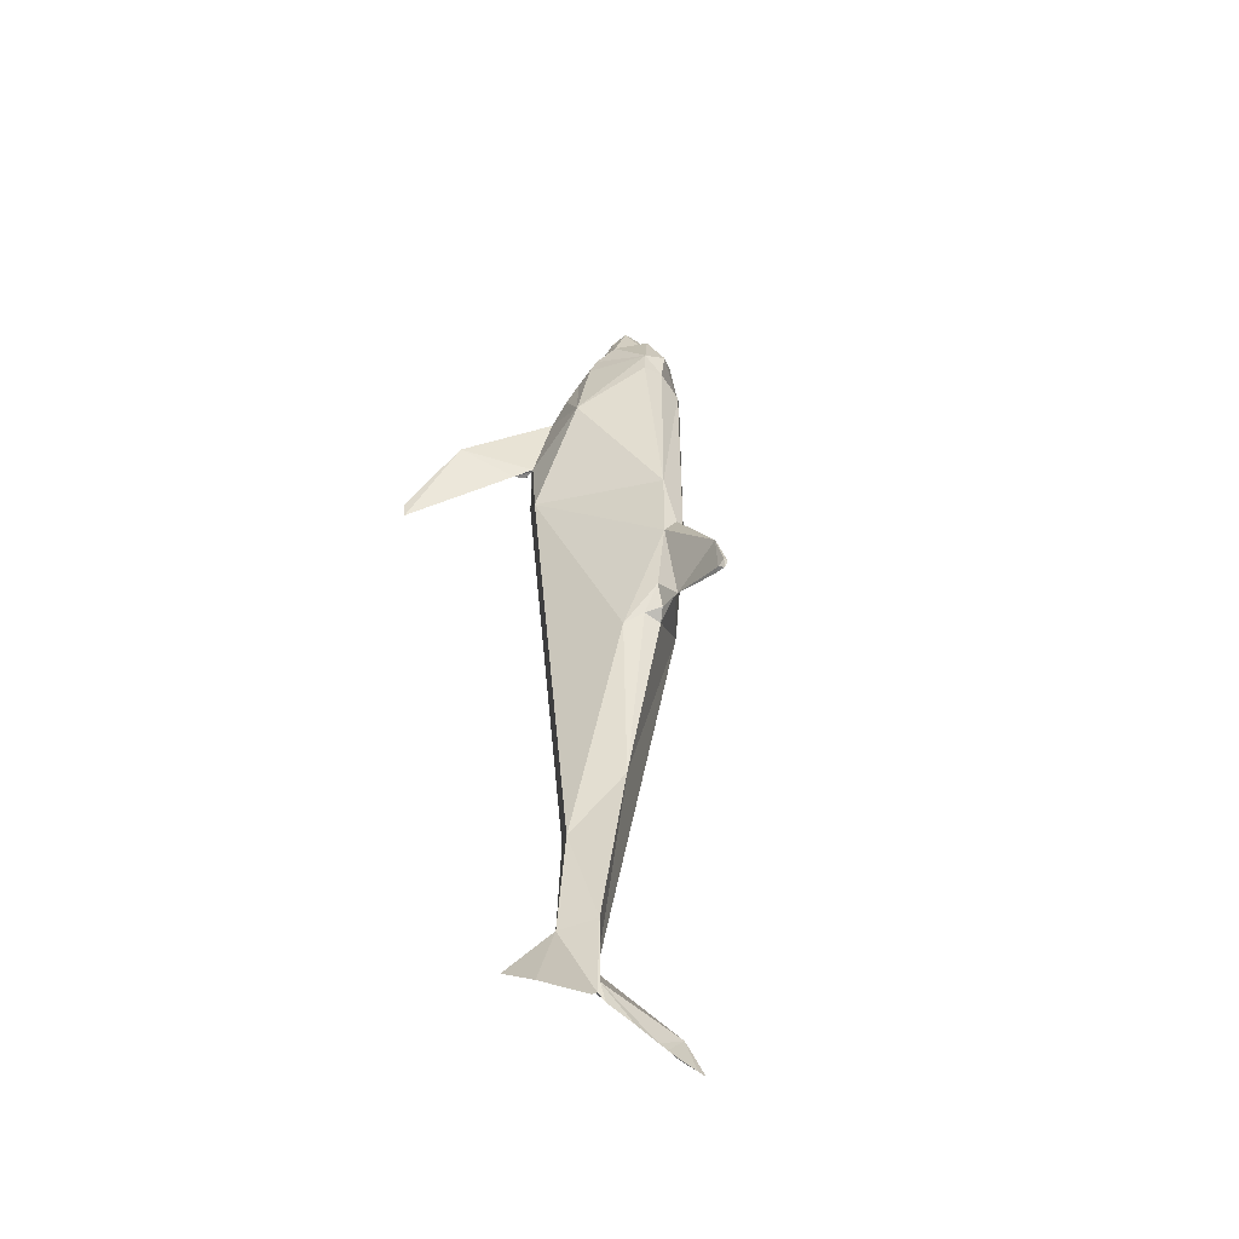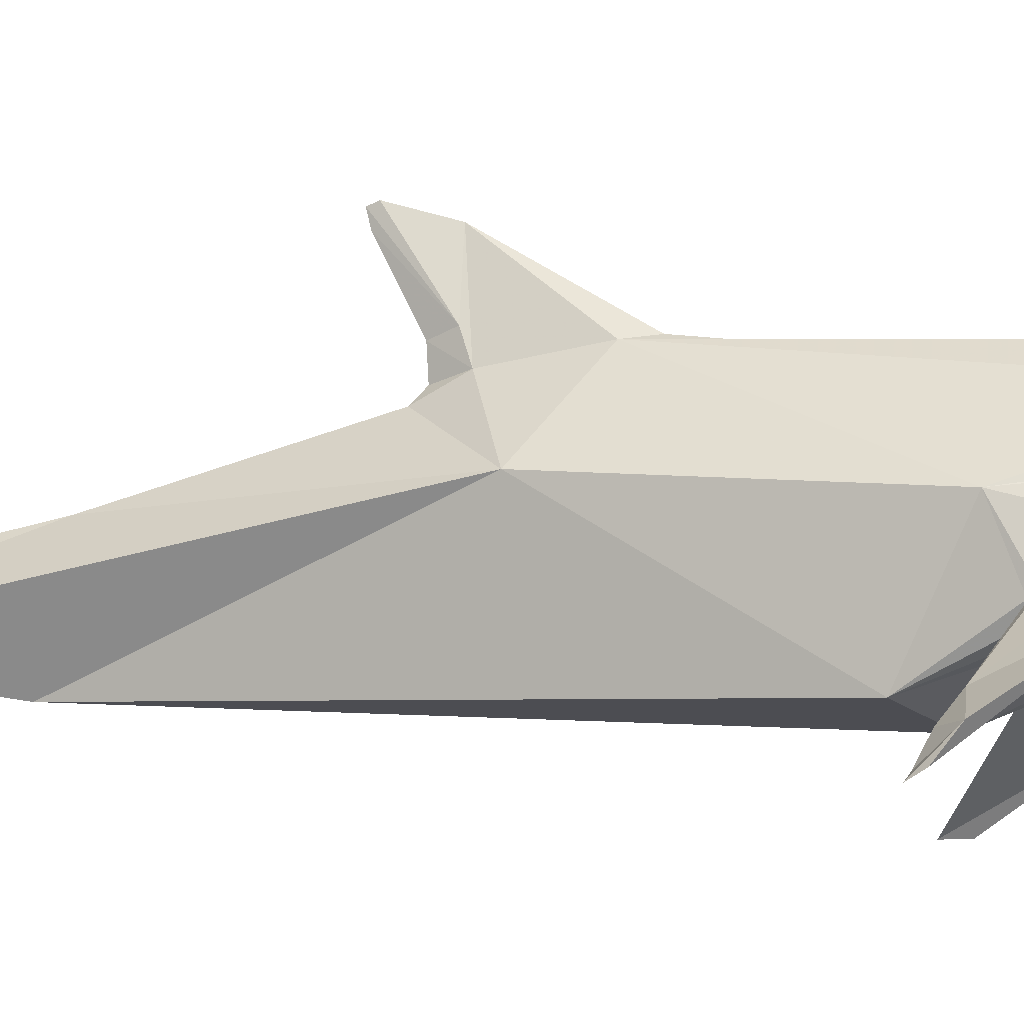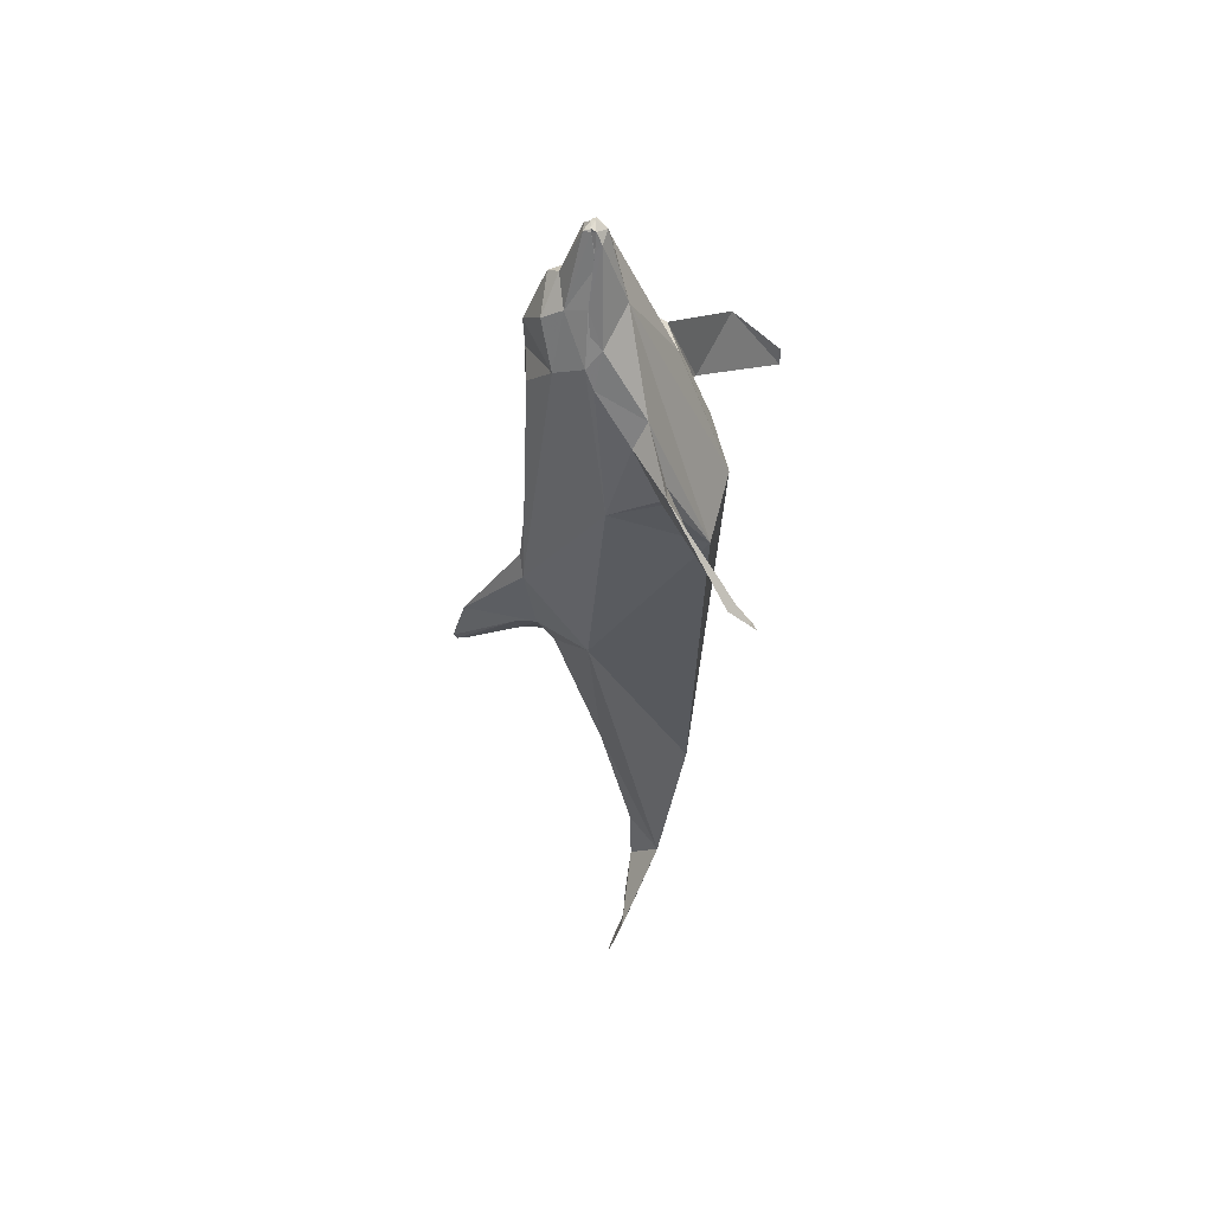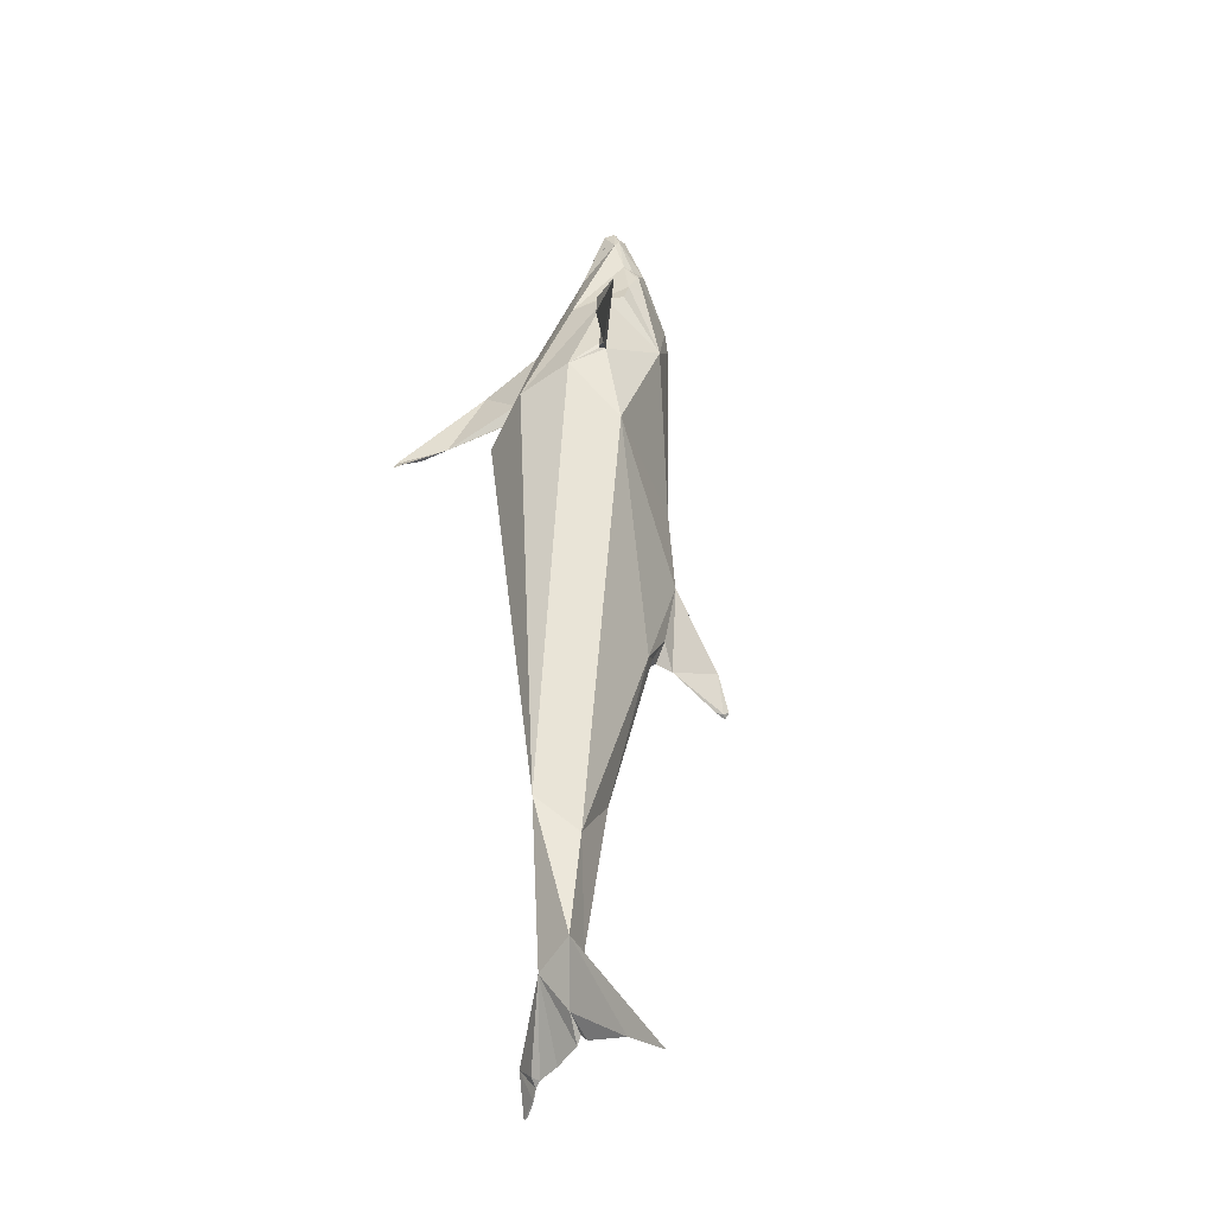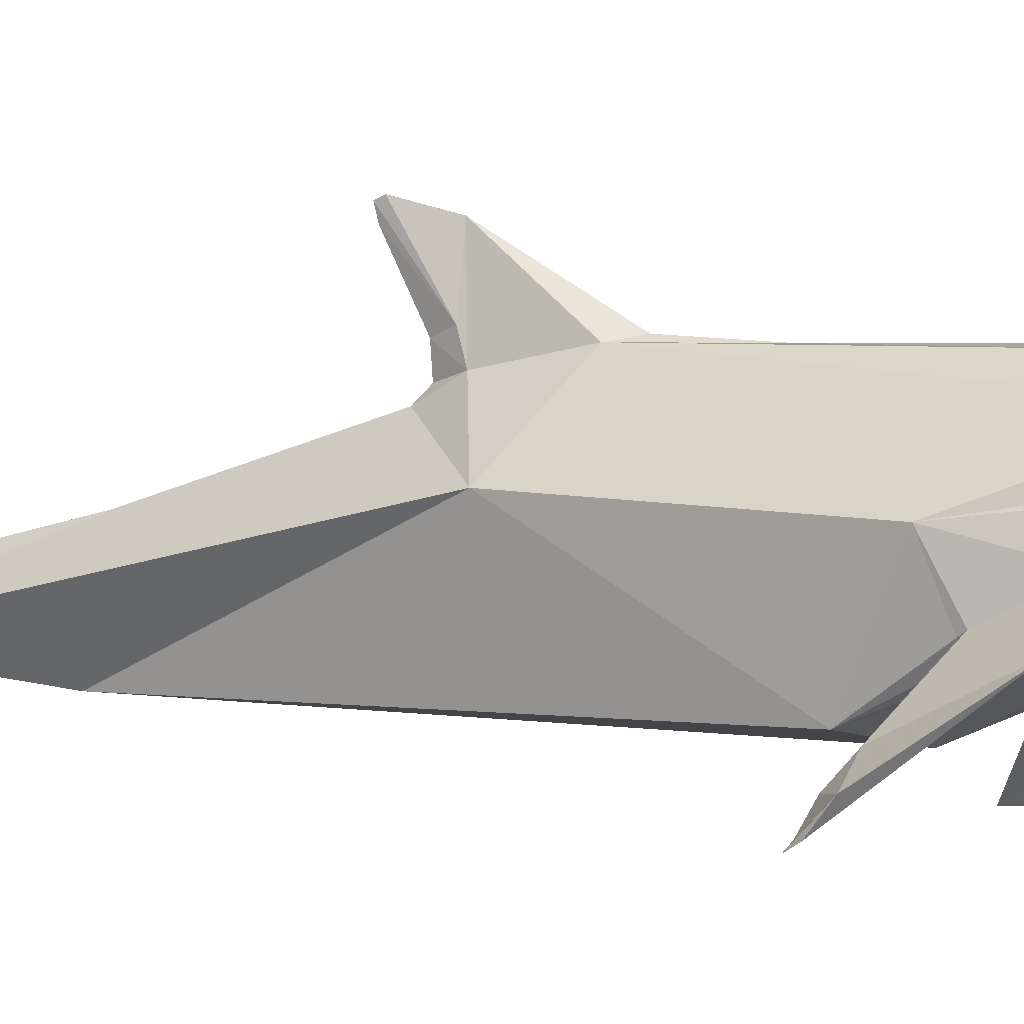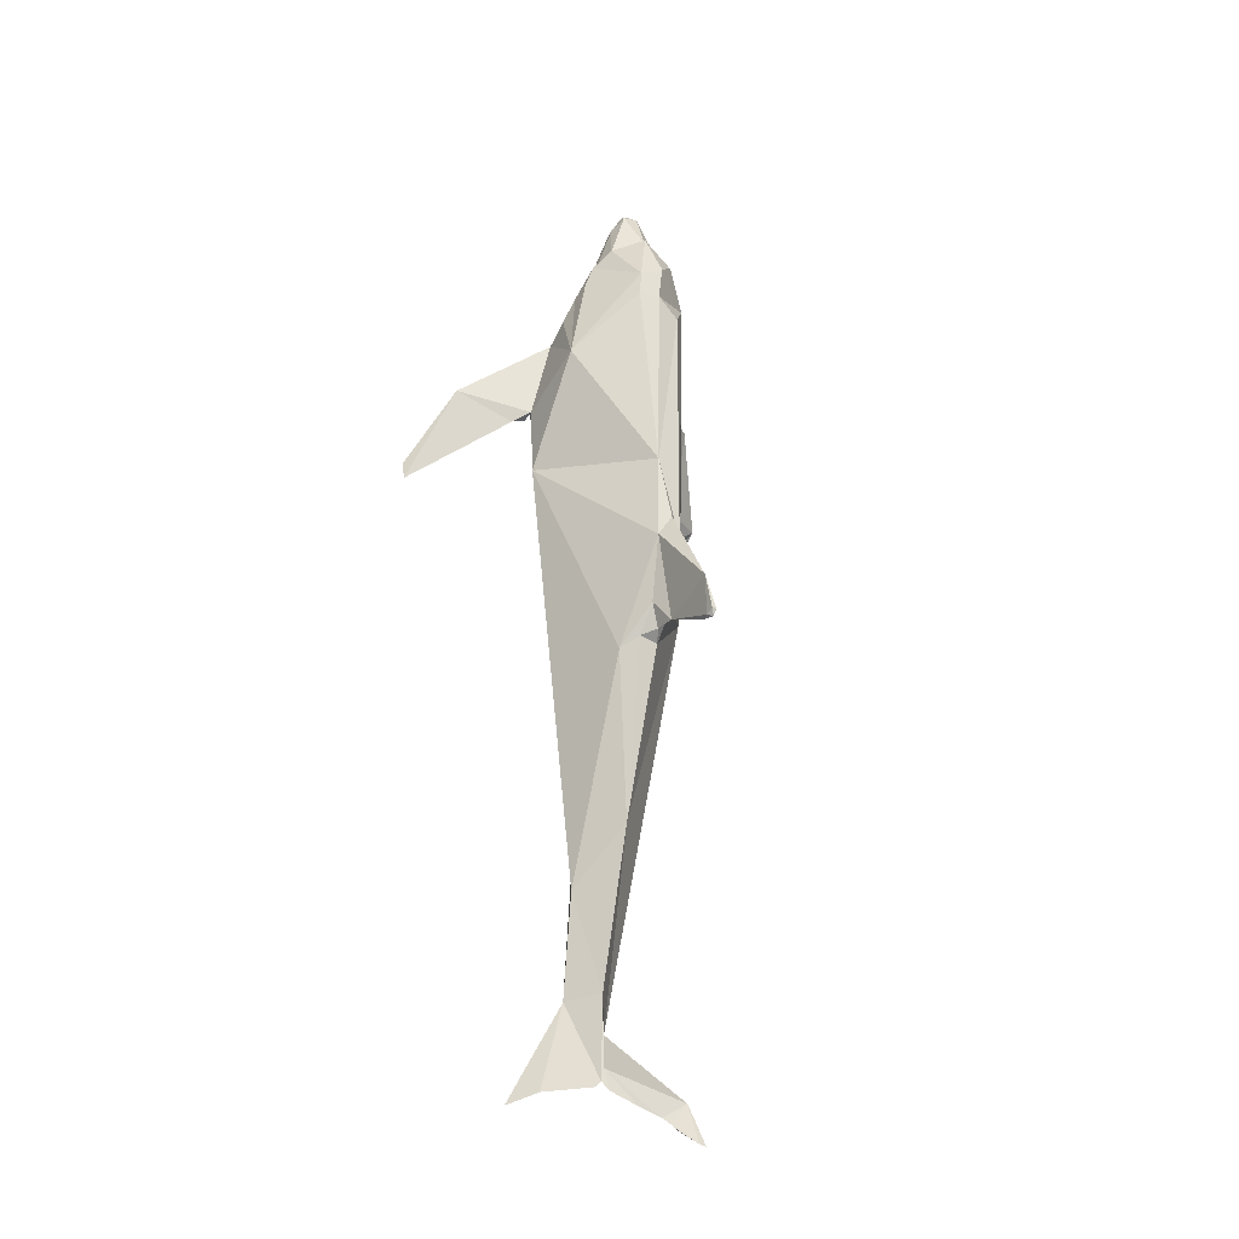
<metadata>
{"format":"obj","ext":"obj","renderer":"f3d","projection":"perspective","resolution":1024,"background":"white","views":[{"elev":-50.9,"azim":143.5,"up":"+Z"},{"elev":-10.5,"azim":-79.8,"up":"+Y"},{"elev":51.1,"azim":-81.6,"up":"+Z"},{"elev":-33.1,"azim":52.9,"up":"+Z"},{"elev":-2.3,"azim":-65.8,"up":"+Y"},{"elev":-30.5,"azim":148.6,"up":"+Z"}]}
</metadata>
<code>
v 0.007814 0.02436 0.2951
v -0.006645 0.02321 0.2939
v 0.0055 0.03015 0.2418
v 0.04136 0.009328 0.2095
v 0.04425 0.01164 0.2077
v 0.03075 0.008557 0.2118
v 0.02285 0.07988 0.1701
v 0.02574 0.08162 0.1389
v 0.001211 0.08311 0.143
v 0.01938 0.01511 0.206
v 0.04656 0.01468 0.208
v 0.02748 0.02263 0.2118
v -0.003174 0.08393 0.1834
v -0.05233 0.04808 0.1644
v -0.02195 0.01208 0.2589
v -0.02226 0.01164 0.2546
v -0.02727 0.01395 0.2477
v 0.001451 0.005858 0.2135
v -0.03461 0.01598 0.2312
v 0.006079 0.008171 0.2187
v 0.004074 0.01793 0.3045
v -0.007223 0.01569 0.2975
v -0.01509 0.01257 0.2844
v -0.007802 0.004701 0.2667
v -0.003753 0.018 0.3031
v -0.006329 0.01732 0.3007
v 0.003766 0.01916 0.3055
v -0.005487 0.02494 0.3008
v -0.004563 0.01777 0.3028
v 0.003766 0.01395 0.3072
v -0.005487 0.018 0.3049
v -0.008379 0.01222 0.3031
v -0.0639 0.006436 0.158
v -0.06737 -0.04561 0.1285
v -0.04944 7.477e-05 0.1967
v -0.04384 0.01313 0.208
v -0.05757 0.0158 0.1783
v -0.03209 0.03912 0.2262
v -0.002307 0.04808 0.2465
v -0.01778 0.01108 0.2704
v -0.02862 0.06195 0.2106
v -0.01069 -0.01843 0.2245
v -0.01243 0.005858 0.2922
v 0.003187 0.002967 0.2985
v -0.02631 0.07815 0.1239
v -0.08588 -0.007443 0.009938
v 0.003187 0.01742 0.3031
v -0.03036 0.01395 0.2066
v -0.02342 0.01627 0.2048
v -0.04019 0.018 0.2135
v -0.01532 0.008171 0.2193
v -0.004331 0.01048 0.2164
v -0.01416 0.001231 0.2598
v -0.01648 0.01048 0.217
v -0.03036 0.01511 0.2095
v -0.01011 7.477e-05 0.2742
v -0.007223 -0.002238 0.2748
v -0.001223 0.0001471 0.28
v 0.01128 -0.002238 0.2737
v 0.02112 0.01222 0.2846
v 0.03628 0.01555 0.2282
v 0.04136 0.01685 0.2222
v 0.04598 0.01685 0.2152
v 0.05003 0.0128 0.2066
v 0.006973 0.01816 0.3029
v 0.004922 0.06022 0.2401
v 0.003766 0.01858 0.306
v 0.008392 0.018 0.3049
v 0.008392 0.01395 0.306
v 0.01302 0.02668 0.2951
v 0.04483 0.01627 0.2141
v 0.06102 -0.004552 0.1736
v 0.03962 0.004701 0.2257
v 0.03673 0.0374 0.2268
v 0.05984 0.01695 0.1798
v 0.08184 0.02379 0.0724
v 0.05061 0.018 0.2083
v 0.01475 0.01569 0.2945
v 0.02285 0.01164 0.2794
v 0.02401 0.002967 0.2713
v 0.02805 -0.06238 0.1302
v 0.06912 -0.01785 0.1453
v 0.00897 0.09087 -0.08838
v 0.01533 0.018 0.2887
v 0.009403 0.01699 0.2974
v 0.04425 0.01742 0.2135
v 0.04483 0.01569 0.2095
v 0.02921 0.01627 0.2187
v 0.01822 0.008171 0.2193
v 0.01938 0.01048 0.2164
v 0.03442 0.01338 0.21
v 0.1027 -0.07337 0.02555
v 0.08762 -0.06817 0.03365
v 0.08762 -0.0699 0.03076
v 0.08357 -0.06528 0.04117
v 0.08531 -0.06354 0.03712
v 0.1605 -0.1023 0.06546
v 0.1968 -0.1541 -0.03864
v 0.1985 -0.1541 -0.0184
v 0.06969 -0.04561 0.1279
v 0.08647 -0.06065 0.03481
v 0.08704 -0.05949 0.03596
v 0.08647 -0.05776 0.03538
v -0.1859 -0.1387 0.007046
v -0.18 -0.1679 -0.02375
v -0.1859 -0.1613 -0.01088
v -0.1651 -0.1393 -0.009725
v -0.1723 -0.1612 -0.02018
v -0.1454 -0.1167 0.004733
v -0.08491 -0.06055 0.03799
v -0.07951 -0.06585 0.05389
v -0.08241 -0.06528 0.03163
v -0.08009 -0.03231 0.1019
v -0.1333 -0.07279 0.09495
v -0.06216 -0.1098 -0.04153
v -0.01532 0.09261 -0.1861
v 0.008392 -0.1196 -0.0103
v 0.08473 -0.06296 0.03654
v 0.06391 -0.09361 0.01167
v 0.09225 -0.04099 -0.05715
v -0.09686 -0.01467 -0.7991
v -0.08009 -0.02132 -0.7893
v -0.105 -0.01381 -0.8015
v 0.004922 -0.02653 -0.7373
v 0.007235 -0.0274 -0.7506
v -0.001296 -0.02566 -0.7592
v 0.00897 -0.04214 -0.7315
v -0.09339 -0.02884 -0.7558
v -0.07012 -0.02465 -0.7811
v -0.07951 -0.02017 -0.7893
v -0.06159 -0.02653 -0.776
v -0.0691 -0.03173 -0.7708
v -0.01648 -0.06238 -0.6887
v -0.0344 -0.02479 -0.7696
v 0.007736 -0.02422 -0.6615
v 0.0321 -0.06065 -0.6644
v 0.007235 -0.09067 -0.5106
v 0.01475 -0.02537 -0.7583
v 0.07663 -0.02479 -0.7743
v 0.1206 -0.01381 -0.798
v 0.0321 -0.04677 -0.5487
v 0.0008738 0.01048 -0.4886
v -0.06244 0.01511 -0.2405
v 0.02979 0.04345 -0.3081
v -0.0002827 0.1753 -0.3266
v -0.007802 0.1053 -0.2734
v -0.002018 0.1782 -0.3185
v 0.0008738 0.162 -0.3238
v 0.00203 0.1649 -0.2723
v 0.0008738 0.09955 -0.2931
v -0.01127 0.08046 -0.2653
v 0.00203 0.07526 -0.2919
v -0.003174 0.09723 -0.163
v -0.00491 0.06253 -0.3018
v -0.03431 -0.1021 -0.2298
v 0.01475 0.0608 -0.2966
v 0.003187 0.1782 -0.3185
v 0.0136 0.09608 -0.1896
v 0.007884 -0.1069 -0.2297
v 0.003766 0.1695 -0.3232
v 0.01186 0.08046 -0.2653
v 0.03759 -0.09225 -0.2308
f 1 2 3
f 4 5 6
f 7 8 9
f 10 11 12
f 13 9 14
f 15 16 17
f 15 17 16
f 18 19 20
f 21 22 23
f 22 24 23
f 24 19 23
f 20 19 24
f 25 23 26
f 23 25 21
f 27 28 29
f 30 31 32
f 26 31 25
f 33 34 35
f 35 19 36
f 19 37 36
f 28 38 26
f 28 39 38
f 19 40 38
f 29 28 26
f 31 26 32
f 26 23 32
f 40 26 38
f 13 14 41
f 38 41 14
f 41 38 39
f 35 42 43
f 44 43 42
f 45 14 9
f 37 35 36
f 38 37 19
f 23 43 32
f 19 43 23
f 43 19 35
f 37 33 35
f 14 37 38
f 46 33 37
f 1 47 2
f 48 10 49
f 48 49 36
f 3 2 40
f 2 47 22
f 2 22 40
f 3 19 50
f 50 49 3
f 49 50 36
f 19 3 40
f 36 50 19
f 26 40 22
f 29 26 22
f 22 47 29
f 51 52 53
f 52 51 54
f 52 54 19
f 19 18 52
f 19 55 36
f 55 10 48
f 36 55 48
f 56 53 57
f 58 53 56
f 55 19 10
f 59 58 57
f 58 56 57
f 59 57 53
f 53 19 51
f 19 54 51
f 20 24 40
f 6 18 20
f 22 40 24
f 22 21 40
f 60 40 21
f 40 60 61
f 62 61 60
f 61 62 63
f 61 5 4
f 61 4 6
f 61 63 5
f 5 63 64
f 40 61 20
f 6 20 61
f 65 60 21
f 32 43 44
f 30 32 44
f 41 66 13
f 41 39 66
f 30 67 31
f 47 27 29
f 25 31 67
f 67 21 25
f 21 67 68
f 68 65 21
f 67 30 68
f 30 69 68
f 27 70 28
f 9 13 7
f 27 47 65
f 44 69 30
f 65 68 60
f 63 71 11
f 62 71 63
f 11 64 63
f 72 64 73
f 74 62 63
f 64 63 73
f 62 73 63
f 75 76 7
f 77 74 63
f 65 78 70
f 70 39 28
f 62 74 79
f 79 74 70
f 69 60 68
f 62 60 73
f 79 70 78
f 7 74 77
f 7 66 74
f 80 81 73
f 82 72 81
f 81 80 42
f 44 42 80
f 65 70 27
f 76 72 82
f 39 74 66
f 7 13 66
f 8 7 76
f 76 83 8
f 72 73 81
f 72 75 77
f 77 64 72
f 77 75 7
f 69 44 80
f 60 69 80
f 80 73 60
f 75 72 76
f 77 63 64
f 70 74 39
f 8 83 9
f 12 49 10
f 3 49 12
f 5 11 10
f 5 64 11
f 62 79 3
f 1 84 85
f 85 47 1
f 79 85 84
f 3 12 86
f 87 11 86
f 12 87 86
f 87 12 11
f 79 84 3
f 84 1 3
f 11 71 86
f 62 86 71
f 78 85 79
f 65 85 78
f 86 62 3
f 65 47 85
f 19 88 10
f 89 15 53
f 53 52 89
f 59 53 15
f 90 89 52
f 18 6 90
f 90 52 18
f 91 6 5
f 91 88 6
f 5 10 91
f 40 53 58
f 40 15 53
f 88 91 10
f 19 53 15
f 19 15 88
f 40 58 59
f 40 59 15
f 89 88 15
f 89 90 6
f 89 6 88
f 92 93 94
f 95 96 93
f 97 98 99
f 100 95 92
f 95 93 92
f 94 101 92
f 101 94 96
f 102 101 96
f 103 92 101
f 101 102 103
f 103 97 92
f 93 96 94
f 103 100 97
f 92 98 97
f 100 92 97
f 97 98 92
f 98 97 99
f 104 105 106
f 104 107 108
f 107 109 108
f 108 105 104
f 109 110 111
f 112 110 109
f 109 110 112
f 113 110 109
f 113 114 34
f 114 106 109
f 109 106 108
f 114 104 106
f 109 111 114
f 111 34 114
f 34 111 115
f 105 108 106
f 114 113 109
f 104 114 109
f 109 107 104
f 111 110 115
f 112 115 110
f 113 46 110
f 110 46 112
f 116 45 83
f 83 45 9
f 42 34 115
f 35 34 42
f 34 33 113
f 46 113 33
f 116 46 14
f 42 115 117
f 14 46 37
f 45 116 14
f 103 118 119
f 119 118 95
f 120 103 119
f 118 103 102
f 102 96 118
f 119 100 117
f 95 100 119
f 95 118 96
f 76 103 120
f 83 76 120
f 81 42 117
f 103 76 100
f 117 100 81
f 81 100 82
f 76 82 100
f 121 122 123
f 124 125 126
f 126 125 127
f 121 128 129
f 122 130 129
f 131 132 129
f 130 122 121
f 129 130 121
f 133 134 126
f 131 134 133
f 133 132 131
f 129 132 128
f 128 122 129
f 128 131 129
f 124 126 134
f 134 131 124
f 126 127 133
f 128 123 122
f 121 123 128
f 128 124 131
f 124 128 133
f 132 133 128
f 135 125 124
f 127 136 133
f 136 137 133
f 135 136 125
f 127 125 138
f 125 136 139
f 139 140 136
f 127 138 139
f 139 136 140
f 138 125 139
f 139 136 127
f 135 124 133
f 136 141 137
f 142 135 133
f 141 120 137
f 135 142 141
f 141 136 135
f 137 143 133
f 142 133 143
f 144 141 142
f 120 141 144
f 145 146 147
f 146 145 148
f 149 147 146
f 146 148 150
f 151 150 152
f 116 83 153
f 116 149 151
f 153 149 116
f 116 151 143
f 154 143 151
f 151 149 146
f 150 151 146
f 154 142 143
f 152 154 151
f 137 155 143
f 115 46 143
f 115 112 46
f 143 46 116
f 142 154 156
f 156 154 152
f 145 147 157
f 153 158 149
f 149 157 147
f 153 83 158
f 159 119 117
f 157 160 145
f 157 149 160
f 148 145 160
f 150 148 160
f 160 149 150
f 152 150 161
f 161 156 152
f 159 117 115
f 83 120 158
f 158 144 161
f 158 120 144
f 142 156 144
f 150 149 158
f 158 161 150
f 156 161 144
f 162 120 119
f 137 159 155
f 162 119 159
f 155 159 115
f 155 115 143
f 137 162 159
f 137 120 162

</code>
